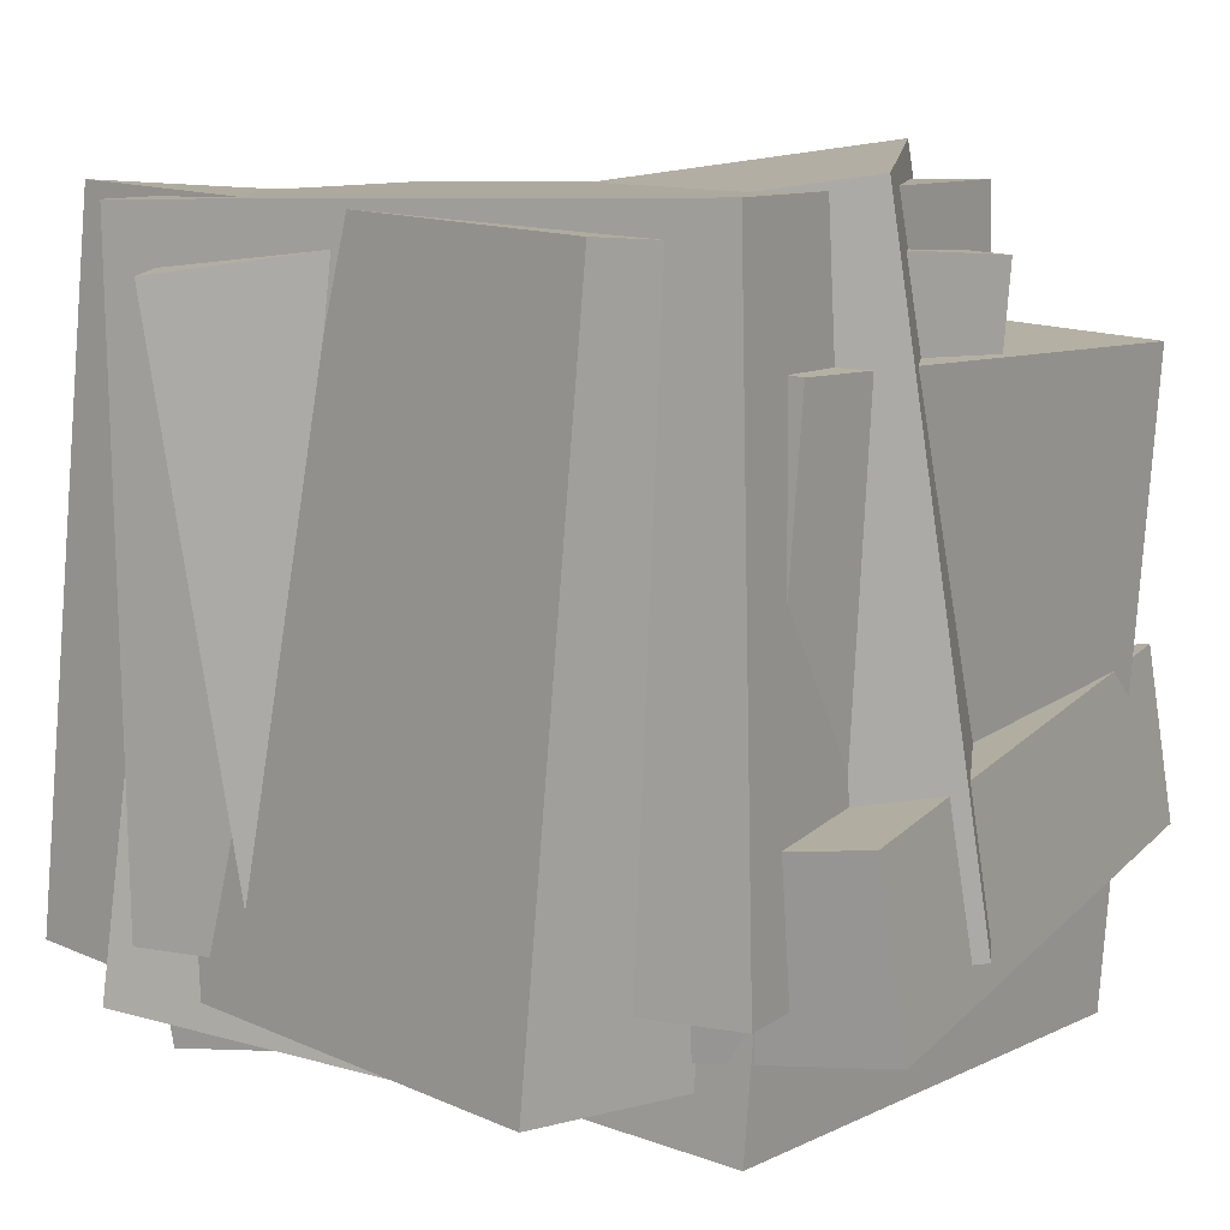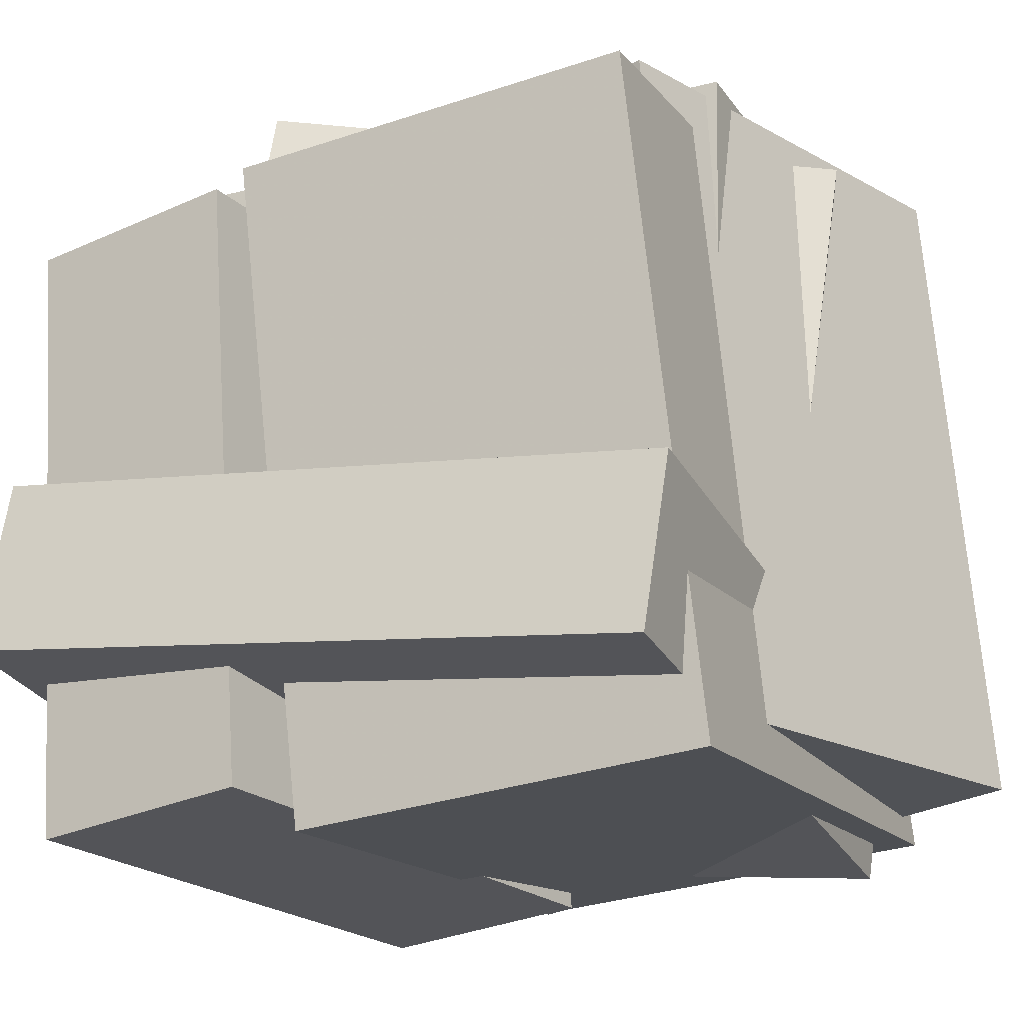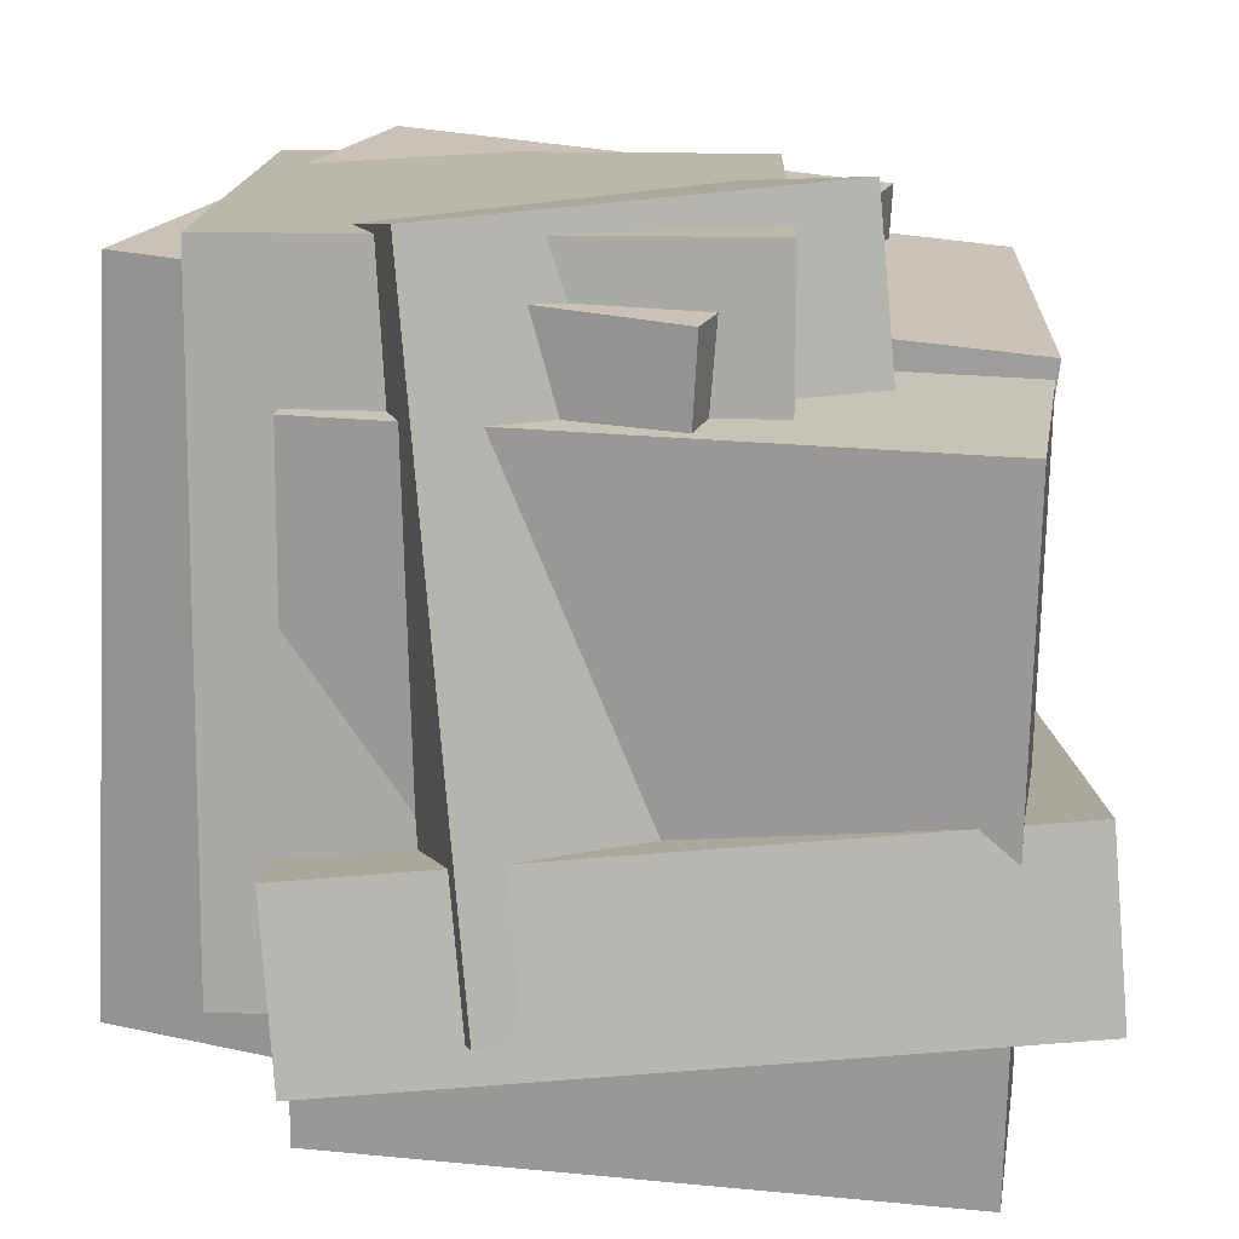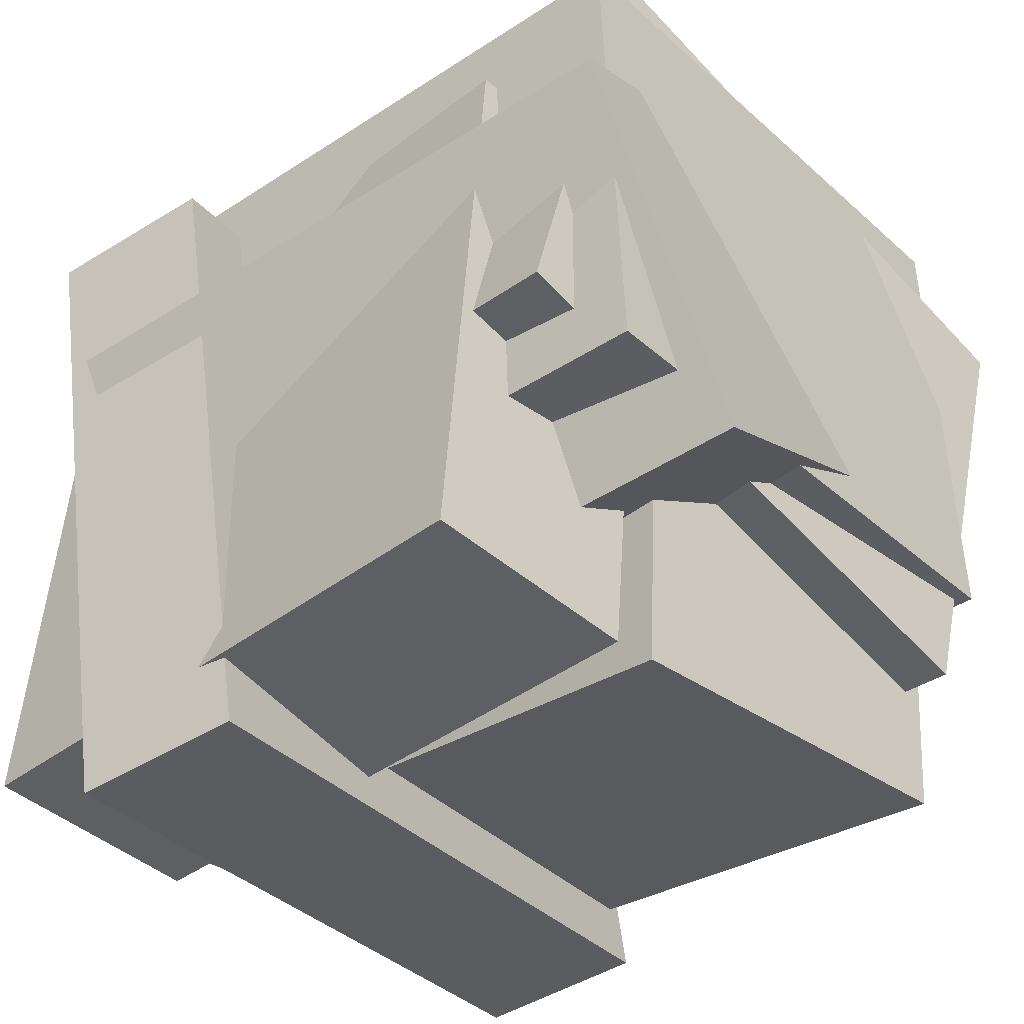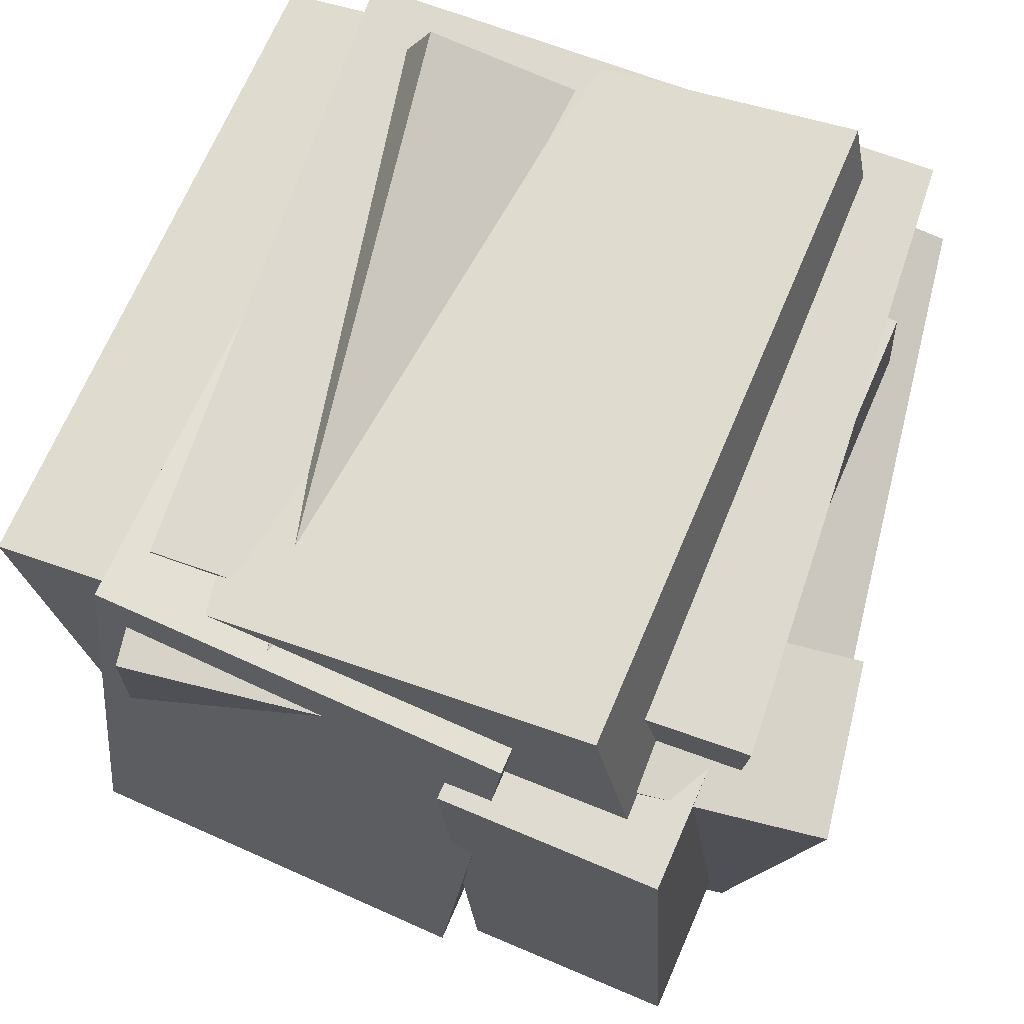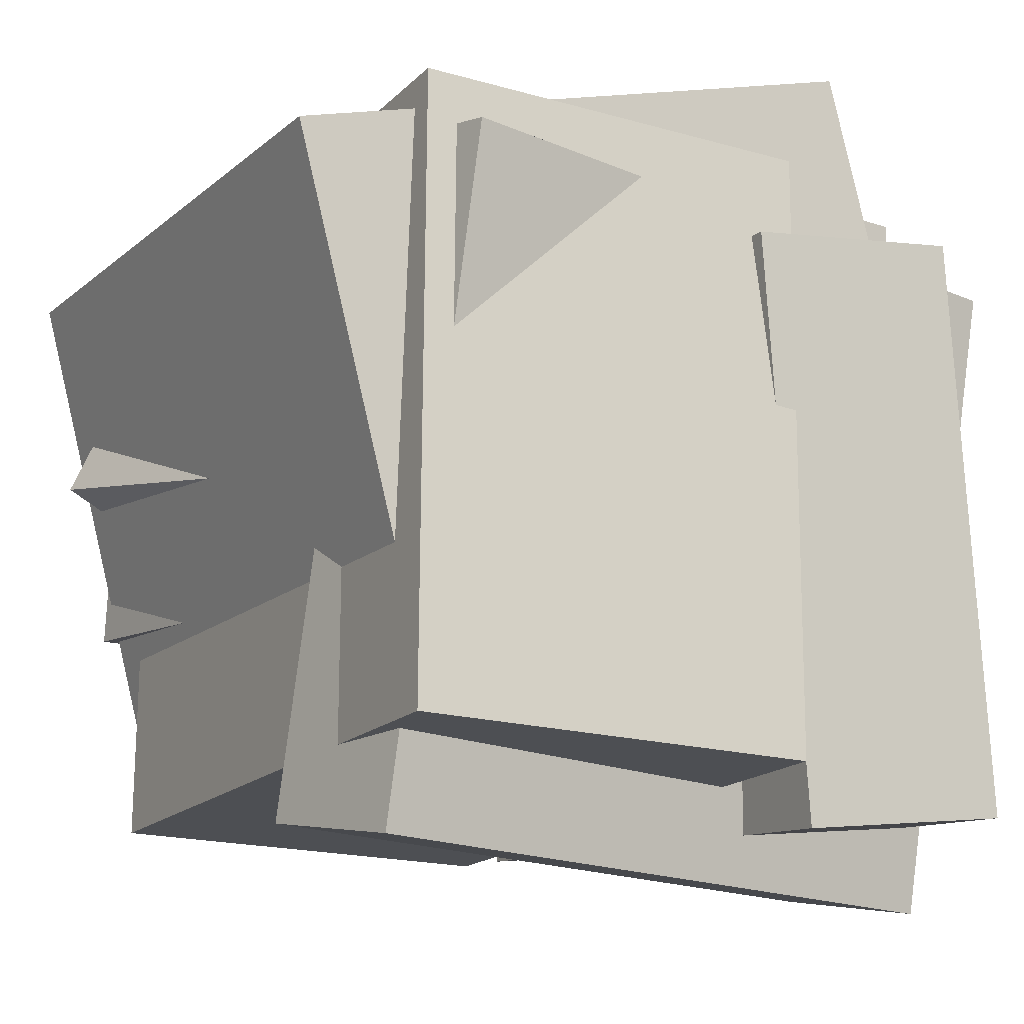
<metadata>
{"format":"obj","ext":"obj","renderer":"f3d","projection":"perspective","resolution":1024,"background":"white","views":[{"elev":10.0,"azim":33.0,"up":"+Y"},{"elev":-23.0,"azim":-150.6,"up":"+Y"},{"elev":15.7,"azim":95.2,"up":"+Y"},{"elev":-38.7,"azim":131.1,"up":"+Z"},{"elev":71.3,"azim":19.8,"up":"+Z"},{"elev":-9.6,"azim":-32.5,"up":"+Z"}]}
</metadata>
<code>
v 0.08859 -0.5657 -0.444
v 0.03478 -0.5455 0.3836
v 0.1475 0.3255 -0.4619
v 0.09368 0.3457 0.3657
v 0.4065 -0.5863 -0.4228
v 0.3527 -0.5661 0.4048
v 0.4654 0.3049 -0.4408
v 0.4116 0.3251 0.3869
f 1.0 7.0 5.0
f 1.0 3.0 7.0
f 1.0 4.0 3.0
f 1.0 2.0 4.0
f 3.0 8.0 7.0
f 3.0 4.0 8.0
f 5.0 7.0 8.0
f 5.0 8.0 6.0
f 1.0 5.0 6.0
f 1.0 6.0 2.0
f 2.0 6.0 8.0
f 2.0 8.0 4.0
v -0.4628 -0.3969 -0.1188
v -0.4214 -0.3939 0.5411
v -0.4842 0.4958 -0.1214
v -0.4428 0.4987 0.5385
v 0.371 -0.377 -0.1711
v 0.4124 -0.3741 0.4888
v 0.3496 0.5156 -0.1738
v 0.391 0.5186 0.4861
f 9.0 15.0 13.0
f 9.0 11.0 15.0
f 9.0 12.0 11.0
f 9.0 10.0 12.0
f 11.0 16.0 15.0
f 11.0 12.0 16.0
f 13.0 15.0 16.0
f 13.0 16.0 14.0
f 9.0 13.0 14.0
f 9.0 14.0 10.0
f 10.0 14.0 16.0
f 10.0 16.0 12.0
v -0.5334 -0.5737 -0.3166
v -0.4652 -0.4754 0.5492
v -0.4825 0.3766 -0.4285
v -0.4142 0.4749 0.4373
v 0.04585 -0.6096 -0.3582
v 0.1141 -0.5113 0.5076
v 0.09678 0.3406 -0.4701
v 0.165 0.4389 0.3957
f 17.0 23.0 21.0
f 17.0 19.0 23.0
f 17.0 20.0 19.0
f 17.0 18.0 20.0
f 19.0 24.0 23.0
f 19.0 20.0 24.0
f 21.0 23.0 24.0
f 21.0 24.0 22.0
f 17.0 21.0 22.0
f 17.0 22.0 18.0
f 18.0 22.0 24.0
f 18.0 24.0 20.0
v -0.4741 -0.4521 0.01987
v -0.2269 -0.4747 0.5287
v -0.5721 0.4407 0.1072
v -0.3249 0.4181 0.616
v 0.2887 -0.3326 -0.3453
v 0.5359 -0.3553 0.1634
v 0.1907 0.5602 -0.258
v 0.4379 0.5375 0.2508
f 25.0 31.0 29.0
f 25.0 27.0 31.0
f 25.0 28.0 27.0
f 25.0 26.0 28.0
f 27.0 32.0 31.0
f 27.0 28.0 32.0
f 29.0 31.0 32.0
f 29.0 32.0 30.0
f 25.0 29.0 30.0
f 25.0 30.0 26.0
f 26.0 30.0 32.0
f 26.0 32.0 28.0
v -0.5177 -0.4696 -0.4616
v -0.4206 -0.5397 0.4714
v -0.5459 -0.2247 -0.4403
v -0.4489 -0.2948 0.4927
v 0.4471 -0.3504 -0.553
v 0.5441 -0.4205 0.38
v 0.4189 -0.1055 -0.5317
v 0.5159 -0.1756 0.4013
f 33.0 39.0 37.0
f 33.0 35.0 39.0
f 33.0 36.0 35.0
f 33.0 34.0 36.0
f 35.0 40.0 39.0
f 35.0 36.0 40.0
f 37.0 39.0 40.0
f 37.0 40.0 38.0
f 33.0 37.0 38.0
f 33.0 38.0 34.0
f 34.0 38.0 40.0
f 34.0 40.0 36.0
v -0.484 -0.4853 -0.2133
v -0.6363 -0.4367 0.4631
v -0.4336 0.4657 -0.2702
v -0.5859 0.5143 0.4061
v 0.3778 -0.5192 -0.01676
v 0.2255 -0.4706 0.6596
v 0.4283 0.4318 -0.07374
v 0.276 0.4804 0.6026
f 41.0 47.0 45.0
f 41.0 43.0 47.0
f 41.0 44.0 43.0
f 41.0 42.0 44.0
f 43.0 48.0 47.0
f 43.0 44.0 48.0
f 45.0 47.0 48.0
f 45.0 48.0 46.0
f 41.0 45.0 46.0
f 41.0 46.0 42.0
f 42.0 46.0 48.0
f 42.0 48.0 44.0

</code>
